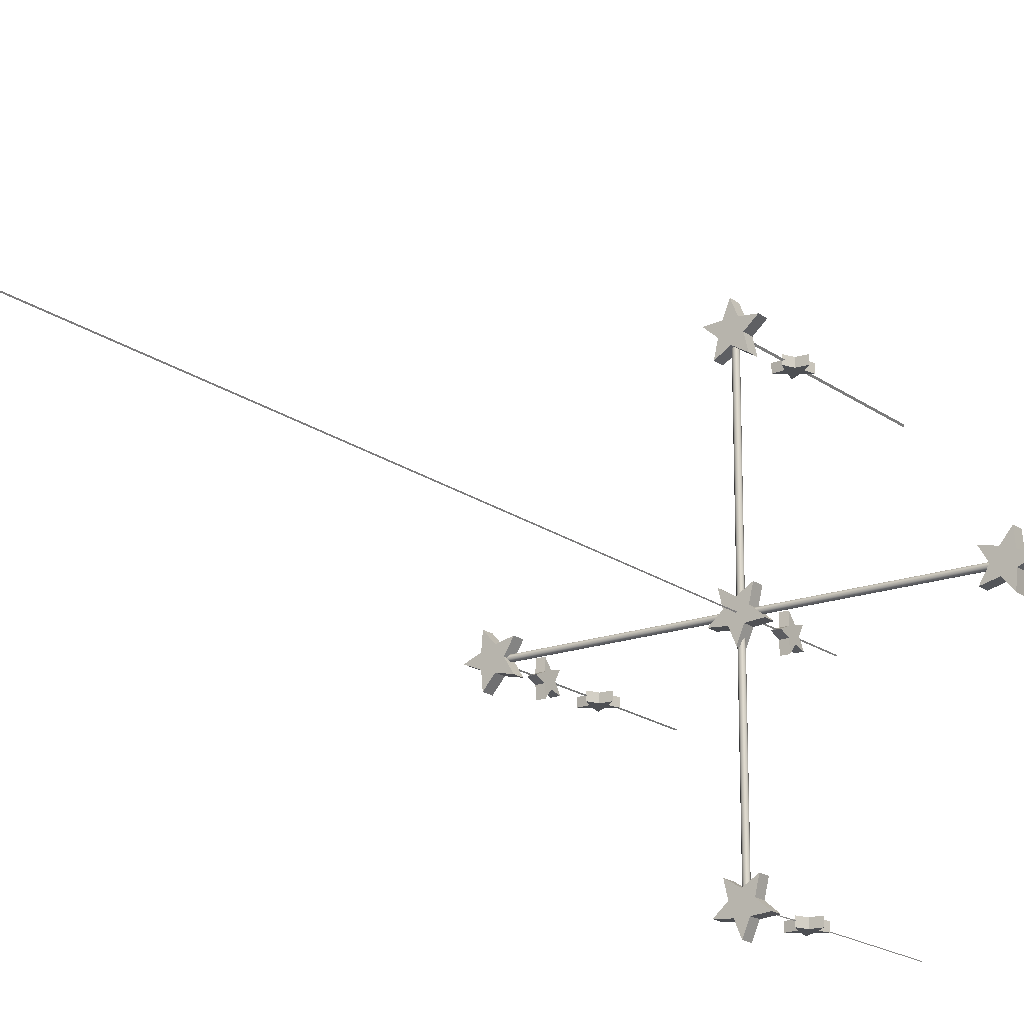
<metadata>
{"format":"obj","ext":"obj","renderer":"f3d","projection":"perspective","resolution":1024,"background":"white","views":[{"elev":-18.0,"azim":-144.7,"up":"+Z"}]}
</metadata>
<code>
o obj.mobile.000_Cylinder
v -4.97 -0 -0.07016
v 4.97 0 -0.07016
v -4.97 -0.03508 -0.06076
v 4.97 -0.03508 -0.06076
v -4.97 -0.06076 -0.03508
v 4.97 -0.06076 -0.03508
v -4.97 -0.07016 1e-06
v 4.97 -0.07016 -1e-06
v -4.97 -0.06076 0.03508
v 4.97 -0.06076 0.03508
v -4.97 -0.03508 0.06076
v 4.97 -0.03508 0.06076
v -4.97 -0 0.07016
v 4.97 0 0.07016
v -4.97 0.03508 0.06076
v 4.97 0.03508 0.06076
v -4.97 0.06076 0.03508
v 4.97 0.06076 0.03508
v -4.97 0.07016 1e-06
v 4.97 0.07016 -0
v -4.97 0.06076 -0.03508
v 4.97 0.06076 -0.03508
v -4.97 0.03508 -0.06076
v 4.97 0.03508 -0.06076
v 0.07016 -0 -4.97
v 0.07016 0 4.97
v 0.06076 -0.03508 -4.97
v 0.06076 -0.03508 4.97
v 0.03508 -0.06076 -4.97
v 0.03508 -0.06076 4.97
v -1e-06 -0.07016 -4.97
v 1e-06 -0.07016 4.97
v -0.03508 -0.06076 -4.97
v -0.03508 -0.06076 4.97
v -0.06076 -0.03508 -4.97
v -0.06076 -0.03508 4.97
v -0.07016 -0 -4.97
v -0.07016 0 4.97
v -0.06076 0.03508 -4.97
v -0.06076 0.03508 4.97
v -0.03508 0.06076 -4.97
v -0.03508 0.06076 4.97
v -1e-06 0.07016 -4.97
v 1e-06 0.07016 4.97
v 0.03508 0.06076 -4.97
v 0.03508 0.06076 4.97
v 0.06076 0.03508 -4.97
v 0.06076 0.03508 4.97
v -0.156 0.1612 -0.2164
v -0.5589 0.1612 -0.1839
v -0.2541 0.1612 0.08151
v -0.3476 0.1612 0.4747
v -0.000988 0.1612 0.2668
v 0.3441 0.1612 0.4773
v 0.2534 0.1612 0.08339
v 0.5602 0.1612 -0.1797
v 0.1576 0.1612 -0.2153
v 0.002179 0.1612 -0.5883
v -0.156 -0.1303 -0.2164
v -0.5589 -0.1303 -0.1839
v -0.2541 -0.1303 0.08151
v -0.3476 -0.1303 0.4747
v -0.000988 -0.1303 0.2668
v 0.3441 -0.1303 0.4773
v 0.2534 -0.1303 0.08339
v 0.5602 -0.1303 -0.1797
v 0.1576 -0.1303 -0.2153
v 0.002179 -0.1303 -0.5883
v 4.898 0.1612 -0.2538
v 4.504 0.1612 -0.3462
v 4.713 0.1612 -0.000202
v 4.504 0.1612 0.3455
v 4.897 0.1612 0.2537
v 5.161 0.1612 0.5597
v 5.196 0.1612 0.157
v 5.568 0.1612 0.000446
v 5.196 0.1612 -0.1567
v 5.162 0.1612 -0.5594
v 4.898 -0.1303 -0.2538
v 4.504 -0.1303 -0.3462
v 4.713 -0.1303 -0.000202
v 4.504 -0.1303 0.3455
v 4.897 -0.1303 0.2537
v 5.161 -0.1303 0.5597
v 5.196 -0.1303 0.157
v 5.568 -0.1303 0.000446
v 5.196 -0.1303 -0.1567
v 5.162 -0.1303 -0.5594
v -5.218 0.1612 -0.1559
v -5.59 0.1612 0.00243
v -5.217 0.1612 0.1577
v -5.181 0.1612 0.5603
v -4.918 0.1612 0.2534
v -4.524 0.1612 0.3439
v -4.735 0.1612 -0.001102
v -4.527 0.1612 -0.3478
v -4.92 0.1612 -0.2541
v -5.186 0.1612 -0.5588
v -5.218 -0.1303 -0.1559
v -5.59 -0.1303 0.00243
v -5.217 -0.1303 0.1577
v -5.181 -0.1303 0.5603
v -4.918 -0.1303 0.2534
v -4.524 -0.1303 0.3439
v -4.735 -0.1303 -0.001102
v -4.527 -0.1303 -0.3478
v -4.92 -0.1303 -0.2541
v -5.186 -0.1303 -0.5588
v -0.1587 0.1612 -5.134
v -0.5615 0.1612 -5.101
v -0.2567 0.1612 -4.836
v -0.3503 0.1612 -4.443
v -0.003664 0.1612 -4.651
v 0.3414 0.1612 -4.44
v 0.2508 0.1612 -4.834
v 0.5575 0.1612 -5.097
v 0.155 0.1612 -5.133
v -0.000496 0.1612 -5.506
v -0.1587 -0.1303 -5.134
v -0.5615 -0.1303 -5.101
v -0.2567 -0.1303 -4.836
v -0.3503 -0.1303 -4.443
v -0.003664 -0.1303 -4.651
v 0.3414 -0.1303 -4.44
v 0.2508 -0.1303 -4.834
v 0.5575 -0.1303 -5.097
v 0.155 -0.1303 -5.133
v -0.000496 -0.1303 -5.506
v -0.003724 0.1612 4.716
v -0.3504 0.1612 4.508
v -0.2567 0.1612 4.901
v -0.5615 0.1612 5.167
v -0.1587 0.1612 5.199
v -0.000361 0.1612 5.571
v 0.155 0.1612 5.198
v 0.5576 0.1612 5.162
v 0.2507 0.1612 4.899
v 0.3413 0.1612 4.505
v -0.003724 -0.1303 4.716
v -0.3504 -0.1303 4.508
v -0.2567 -0.1303 4.901
v -0.5615 -0.1303 5.167
v -0.1587 -0.1303 5.199
v -0.000361 -0.1303 5.571
v 0.155 -0.1303 5.198
v 0.5576 -0.1303 5.162
v 0.2507 -0.1303 4.899
v 0.3413 -0.1303 4.505
v -0 -3.087 -0.01534
v -0 -0.09243 -0.01534
v 0.01632 -3.087 0.007669
v 0.01632 -0.09243 0.007669
v -0.01632 -3.087 0.007669
v -0.01632 -0.09243 0.007669
v 4.998 -5.749 -0.01585
v 4.998 -0.09243 -0.01585
v 5.017 -5.749 0.007927
v 5.017 -0.09243 0.007927
v 4.979 -5.749 0.007927
v 4.979 -0.09243 0.007927
v -5.03 -5.749 -0.01529
v -5.03 -0.09243 -0.01529
v -5.019 -5.749 0.007646
v -5.019 -0.09243 0.007646
v -5.041 -5.749 0.007646
v -5.041 -0.09243 0.007646
v -0 -5.749 -4.917
v -0 -0.09243 -4.917
v 0.008104 -5.749 -4.903
v 0.008104 -0.09243 -4.903
v -0.008104 -5.749 -4.903
v -0.008104 -0.09243 -4.903
v -0 -5.749 4.931
v -0 -0.09243 4.931
v 0.02827 -5.749 4.97
v 0.02827 -0.09243 4.97
v -0.02827 -5.749 4.97
v -0.02827 -0.09243 4.97
v -0 0.0523 -0.01349
v -0 18.93 -0.01349
v 0.01433 0.0523 0.006744
v 0.01433 18.93 0.006744
v -0.01433 0.0523 0.006744
v -0.01433 18.93 0.006744
v -0.1093 -1.764 -4.818
v -0.3847 -1.786 -4.818
v -0.1763 -1.967 -4.818
v -0.2403 -2.236 -4.818
v -0.003351 -2.094 -4.818
v 0.2325 -2.238 -4.818
v 0.1706 -1.969 -4.818
v 0.3802 -1.789 -4.818
v 0.1051 -1.765 -4.818
v -0.001186 -1.51 -4.818
v -0.1093 -1.764 -5.017
v -0.3847 -1.786 -5.017
v -0.1763 -1.967 -5.017
v -0.2403 -2.236 -5.017
v -0.003351 -2.094 -5.017
v 0.2325 -2.238 -5.017
v 0.1706 -1.969 -5.017
v 0.3802 -1.789 -5.017
v 0.1051 -1.765 -5.017
v -0.001186 -1.51 -5.017
v 5.089 -1.323 0.1006
v 5.089 -1.345 0.376
v 5.089 -1.527 0.1676
v 5.089 -1.795 0.2315
v 5.089 -1.653 -0.005365
v 5.089 -1.797 -0.2412
v 5.089 -1.528 -0.1793
v 5.089 -1.348 -0.389
v 5.089 -1.324 -0.1138
v 5.089 -1.069 -0.00753
v 4.89 -1.323 0.1006
v 4.89 -1.345 0.376
v 4.89 -1.527 0.1676
v 4.89 -1.795 0.2315
v 4.89 -1.653 -0.005365
v 4.89 -1.797 -0.2412
v 4.89 -1.528 -0.1793
v 4.89 -1.348 -0.389
v 4.89 -1.324 -0.1138
v 4.89 -1.069 -0.00753
v 4.883 -3.028 0.09359
v 4.607 -3.05 0.09359
v 4.816 -3.231 0.09359
v 4.752 -3.5 0.09359
v 4.989 -3.358 0.09359
v 5.224 -3.502 0.09359
v 5.162 -3.233 0.09359
v 5.372 -3.053 0.09359
v 5.097 -3.029 0.09359
v 4.991 -2.774 0.09359
v 4.883 -3.028 -0.1057
v 4.607 -3.05 -0.1057
v 4.816 -3.231 -0.1057
v 4.752 -3.5 -0.1057
v 4.989 -3.358 -0.1057
v 5.224 -3.502 -0.1057
v 5.162 -3.233 -0.1057
v 5.372 -3.053 -0.1057
v 5.097 -3.029 -0.1057
v 4.991 -2.774 -0.1057
v -4.933 -1.323 0.1006
v -4.933 -1.345 0.376
v -4.933 -1.527 0.1676
v -4.933 -1.795 0.2315
v -4.933 -1.653 -0.005365
v -4.933 -1.797 -0.2412
v -4.933 -1.528 -0.1793
v -4.933 -1.348 -0.389
v -4.933 -1.324 -0.1138
v -4.933 -1.069 -0.00753
v -5.132 -1.323 0.1006
v -5.132 -1.345 0.376
v -5.132 -1.527 0.1676
v -5.132 -1.795 0.2315
v -5.132 -1.653 -0.005365
v -5.132 -1.797 -0.2412
v -5.132 -1.528 -0.1793
v -5.132 -1.348 -0.389
v -5.132 -1.324 -0.1138
v -5.132 -1.069 -0.00753
v -5.139 -3.028 0.09359
v -5.414 -3.05 0.09359
v -5.206 -3.231 0.09359
v -5.27 -3.5 0.09359
v -5.033 -3.358 0.09359
v -4.797 -3.502 0.09359
v -4.859 -3.233 0.09359
v -4.649 -3.053 0.09359
v -4.925 -3.029 0.09359
v -5.031 -2.774 0.09359
v -5.139 -3.028 -0.1057
v -5.414 -3.05 -0.1057
v -5.206 -3.231 -0.1057
v -5.27 -3.5 -0.1057
v -5.033 -3.358 -0.1057
v -4.797 -3.502 -0.1057
v -4.859 -3.233 -0.1057
v -4.649 -3.053 -0.1057
v -4.925 -3.029 -0.1057
v -5.031 -2.774 -0.1057
v -0.1093 -1.764 5.06
v -0.3847 -1.786 5.06
v -0.1763 -1.967 5.06
v -0.2403 -2.236 5.06
v -0.003351 -2.094 5.06
v 0.2325 -2.238 5.06
v 0.1706 -1.969 5.06
v 0.3802 -1.789 5.06
v 0.1051 -1.765 5.06
v -0.001186 -1.51 5.06
v -0.1093 -1.764 4.861
v -0.3847 -1.786 4.861
v -0.1763 -1.967 4.861
v -0.2403 -2.236 4.861
v -0.003351 -2.094 4.861
v 0.2325 -2.238 4.861
v 0.1706 -1.969 4.861
v 0.3802 -1.789 4.861
v 0.1051 -1.765 4.861
v -0.001186 -1.51 4.861
v 0.09695 -1.355 0.1045
v 0.09695 -1.377 0.3799
v 0.09695 -1.558 0.1715
v 0.09695 -1.827 0.2355
v 0.09695 -1.685 -0.001445
v 0.09695 -1.829 -0.2373
v 0.09695 -1.559 -0.1754
v 0.09695 -1.38 -0.385
v 0.09695 -1.355 -0.1099
v 0.09695 -1.1 -0.00361
v -0.1023 -1.355 0.1045
v -0.1023 -1.377 0.3799
v -0.1023 -1.558 0.1715
v -0.1023 -1.827 0.2355
v -0.1023 -1.685 -0.001445
v -0.1023 -1.829 -0.2373
v -0.1023 -1.559 -0.1754
v -0.1023 -1.38 -0.385
v -0.1023 -1.355 -0.1099
v -0.1023 -1.1 -0.00361
v -0 4.772 -0.01349
v -0 9.492 -0.01349
v -0 14.21 -0.01349
v 0.01433 14.21 0.006744
v 0.01433 9.492 0.006744
v 0.01433 4.772 0.006744
v -0.01433 14.21 0.006744
v -0.01433 9.492 0.006744
v -0.01433 4.772 0.006744
f 49 59 68
f 58 68 67
f 57 67 66
f 56 66 65
f 55 65 64
f 54 64 63
f 53 63 62
f 52 62 61
f 51 61 60
f 50 60 59
f 63 67 59
f 57 53 51
f 69 79 88
f 78 88 87
f 77 87 86
f 76 86 85
f 75 85 84
f 74 84 83
f 73 83 82
f 72 82 81
f 71 81 80
f 70 80 79
f 83 87 79
f 77 73 69
f 89 99 108
f 98 108 107
f 97 107 106
f 96 106 105
f 95 105 104
f 94 104 103
f 93 103 102
f 92 102 101
f 91 101 100
f 90 100 99
f 103 107 99
f 97 93 91
f 109 119 128
f 118 128 127
f 117 127 126
f 116 126 125
f 115 125 124
f 114 124 123
f 113 123 122
f 112 122 121
f 111 121 120
f 110 120 119
f 123 127 119
f 117 113 109
f 129 139 148
f 138 148 147
f 137 147 146
f 136 146 145
f 135 145 144
f 134 144 143
f 133 143 142
f 132 142 141
f 131 141 140
f 130 140 139
f 143 147 139
f 137 133 131
f 150 152 151
f 154 150 149
f 152 154 153
f 152 150 154
f 149 151 153
f 156 158 157
f 160 156 155
f 158 160 159
f 158 156 160
f 155 157 159
f 162 164 163
f 166 162 161
f 164 166 165
f 164 162 166
f 161 163 165
f 168 170 169
f 172 168 167
f 170 172 171
f 170 168 172
f 167 169 171
f 174 176 175
f 178 174 173
f 176 178 177
f 176 174 178
f 173 175 177
f 180 182 328
f 184 180 327
f 182 184 331
f 182 180 184
f 179 181 183
f 185 195 204
f 194 204 203
f 193 203 202
f 192 202 201
f 191 201 200
f 190 200 199
f 189 199 198
f 188 198 197
f 186 187 197
f 186 196 195
f 199 203 195
f 193 189 185
f 205 215 224
f 214 224 223
f 213 223 222
f 212 222 221
f 211 221 220
f 210 220 219
f 209 219 218
f 207 208 218
f 206 207 217
f 206 216 215
f 219 223 215
f 213 209 205
f 225 235 244
f 234 244 243
f 233 243 242
f 232 242 241
f 231 241 240
f 230 240 239
f 229 239 238
f 228 238 237
f 226 227 237
f 226 236 235
f 239 243 235
f 233 229 225
f 245 255 264
f 253 254 264
f 253 263 262
f 252 262 261
f 251 261 260
f 250 260 259
f 249 259 258
f 247 248 258
f 246 247 257
f 246 256 255
f 259 263 255
f 253 249 245
f 265 275 284
f 274 284 283
f 273 283 282
f 272 282 281
f 271 281 280
f 270 280 279
f 269 279 278
f 268 278 277
f 266 267 277
f 266 276 275
f 279 283 275
f 273 269 265
f 285 295 304
f 294 304 303
f 293 303 302
f 292 302 301
f 291 301 300
f 290 300 299
f 289 299 298
f 288 298 297
f 286 287 297
f 286 296 295
f 299 303 295
f 293 289 285
f 305 315 324
f 314 324 323
f 313 323 322
f 312 322 321
f 310 311 321
f 310 320 319
f 309 319 318
f 307 308 318
f 306 307 317
f 306 316 315
f 319 323 315
f 313 309 305
f 330 333 183
f 329 332 333
f 328 331 332
f 333 325 179
f 332 326 325
f 331 327 326
f 325 330 181
f 326 329 330
f 327 328 329
f 58 49 68
f 57 58 67
f 56 57 66
f 55 56 65
f 54 55 64
f 53 54 63
f 52 53 62
f 51 52 61
f 50 51 60
f 49 50 59
f 59 60 61
f 61 62 63
f 63 64 65
f 65 66 67
f 67 68 59
f 59 61 63
f 63 65 67
f 51 50 49
f 49 58 57
f 57 56 55
f 55 54 53
f 53 52 51
f 51 49 57
f 57 55 53
f 78 69 88
f 77 78 87
f 76 77 86
f 75 76 85
f 74 75 84
f 73 74 83
f 72 73 82
f 71 72 81
f 70 71 80
f 69 70 79
f 79 80 81
f 81 82 83
f 83 84 85
f 85 86 87
f 87 88 79
f 79 81 83
f 83 85 87
f 71 70 69
f 69 78 77
f 77 76 75
f 75 74 73
f 73 72 71
f 71 69 73
f 77 75 73
f 98 89 108
f 97 98 107
f 96 97 106
f 95 96 105
f 94 95 104
f 93 94 103
f 92 93 102
f 91 92 101
f 90 91 100
f 89 90 99
f 99 100 101
f 101 102 103
f 103 104 105
f 105 106 107
f 107 108 99
f 99 101 103
f 103 105 107
f 91 90 89
f 89 98 97
f 97 96 95
f 95 94 93
f 93 92 91
f 91 89 97
f 97 95 93
f 118 109 128
f 117 118 127
f 116 117 126
f 115 116 125
f 114 115 124
f 113 114 123
f 112 113 122
f 111 112 121
f 110 111 120
f 109 110 119
f 119 120 121
f 121 122 123
f 123 124 125
f 125 126 127
f 127 128 119
f 119 121 123
f 123 125 127
f 111 110 109
f 109 118 117
f 117 116 115
f 115 114 113
f 113 112 111
f 111 109 113
f 117 115 113
f 138 129 148
f 137 138 147
f 136 137 146
f 135 136 145
f 134 135 144
f 133 134 143
f 132 133 142
f 131 132 141
f 130 131 140
f 129 130 139
f 139 140 141
f 141 142 143
f 143 144 145
f 145 146 147
f 147 148 139
f 139 141 143
f 143 145 147
f 131 130 129
f 129 138 137
f 137 136 135
f 135 134 133
f 133 132 131
f 131 129 137
f 137 135 133
f 149 150 151
f 153 154 149
f 151 152 153
f 155 156 157
f 159 160 155
f 157 158 159
f 161 162 163
f 165 166 161
f 163 164 165
f 167 168 169
f 171 172 167
f 169 170 171
f 173 174 175
f 177 178 173
f 175 176 177
f 327 180 328
f 331 184 327
f 328 182 331
f 194 185 204
f 193 194 203
f 192 193 202
f 191 192 201
f 190 191 200
f 189 190 199
f 188 189 198
f 187 188 197
f 196 186 197
f 185 186 195
f 195 196 197
f 197 198 199
f 199 200 201
f 201 202 203
f 203 204 195
f 195 197 199
f 199 201 203
f 187 186 185
f 185 194 193
f 193 192 191
f 191 190 189
f 189 188 187
f 187 185 189
f 193 191 189
f 214 205 224
f 213 214 223
f 212 213 222
f 211 212 221
f 210 211 220
f 209 210 219
f 208 209 218
f 217 207 218
f 216 206 217
f 205 206 215
f 215 216 217
f 217 218 219
f 219 220 221
f 221 222 223
f 223 224 215
f 215 217 219
f 219 221 223
f 207 206 205
f 205 214 213
f 213 212 211
f 211 210 209
f 209 208 207
f 207 205 209
f 213 211 209
f 234 225 244
f 233 234 243
f 232 233 242
f 231 232 241
f 230 231 240
f 229 230 239
f 228 229 238
f 227 228 237
f 236 226 237
f 225 226 235
f 235 236 237
f 237 238 239
f 239 240 241
f 241 242 243
f 243 244 235
f 235 237 239
f 239 241 243
f 227 226 225
f 225 234 233
f 233 232 231
f 231 230 229
f 229 228 227
f 227 225 229
f 233 231 229
f 254 245 264
f 263 253 264
f 252 253 262
f 251 252 261
f 250 251 260
f 249 250 259
f 248 249 258
f 257 247 258
f 256 246 257
f 245 246 255
f 255 256 257
f 257 258 259
f 259 260 261
f 261 262 263
f 263 264 255
f 255 257 259
f 259 261 263
f 247 246 245
f 245 254 253
f 253 252 251
f 251 250 249
f 249 248 247
f 247 245 249
f 253 251 249
f 274 265 284
f 273 274 283
f 272 273 282
f 271 272 281
f 270 271 280
f 269 270 279
f 268 269 278
f 267 268 277
f 276 266 277
f 265 266 275
f 275 276 277
f 277 278 279
f 279 280 281
f 281 282 283
f 283 284 275
f 275 277 279
f 279 281 283
f 267 266 265
f 265 274 273
f 273 272 271
f 271 270 269
f 269 268 267
f 267 265 269
f 273 271 269
f 294 285 304
f 293 294 303
f 292 293 302
f 291 292 301
f 290 291 300
f 289 290 299
f 288 289 298
f 287 288 297
f 296 286 297
f 285 286 295
f 295 296 297
f 297 298 299
f 299 300 301
f 301 302 303
f 303 304 295
f 295 297 299
f 299 301 303
f 287 286 285
f 285 294 293
f 293 292 291
f 291 290 289
f 289 288 287
f 287 285 289
f 293 291 289
f 314 305 324
f 313 314 323
f 312 313 322
f 311 312 321
f 320 310 321
f 309 310 319
f 308 309 318
f 317 307 318
f 316 306 317
f 305 306 315
f 315 316 317
f 317 318 319
f 319 320 321
f 321 322 323
f 323 324 315
f 315 317 319
f 319 321 323
f 307 306 305
f 305 314 313
f 313 312 311
f 311 310 309
f 309 308 307
f 307 305 309
f 313 311 309
f 181 330 183
f 330 329 333
f 329 328 332
f 183 333 179
f 333 332 325
f 332 331 326
f 179 325 181
f 325 326 330
f 326 327 329
f 2 4 3
f 4 6 5
f 5 6 8
f 8 10 9
f 10 12 11
f 12 14 13
f 14 16 15
f 16 18 17
f 18 20 19
f 20 22 21
f 24 2 1
f 22 24 23
f 26 28 27
f 28 30 29
f 30 32 31
f 32 34 33
f 33 34 36
f 35 36 38
f 38 40 39
f 40 42 41
f 42 44 43
f 44 46 45
f 48 26 25
f 46 48 47
f 1 2 3
f 3 4 5
f 7 5 8
f 7 8 9
f 9 10 11
f 11 12 13
f 13 14 15
f 15 16 17
f 17 18 19
f 19 20 21
f 23 24 1
f 21 22 23
f 25 26 27
f 27 28 29
f 29 30 31
f 31 32 33
f 35 33 36
f 37 35 38
f 37 38 39
f 39 40 41
f 41 42 43
f 43 44 45
f 47 48 25
f 45 46 47

</code>
